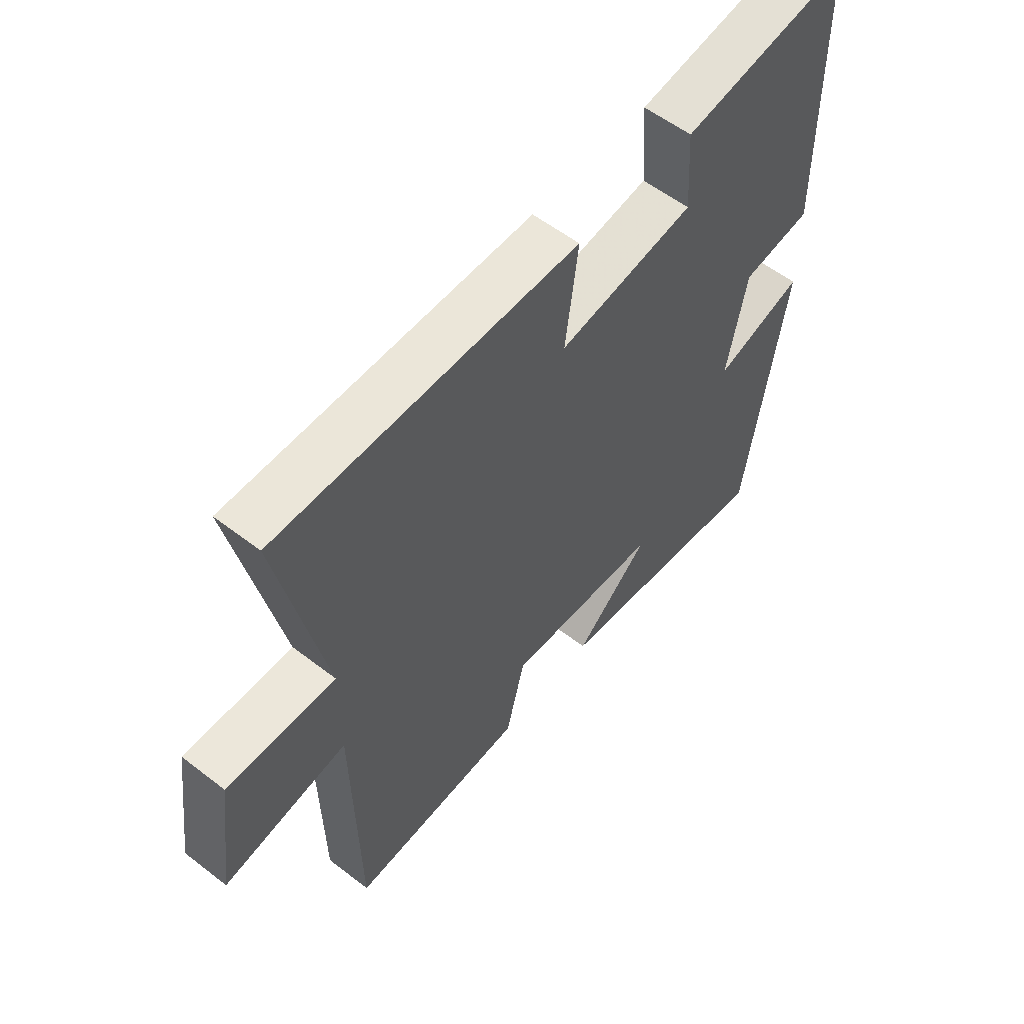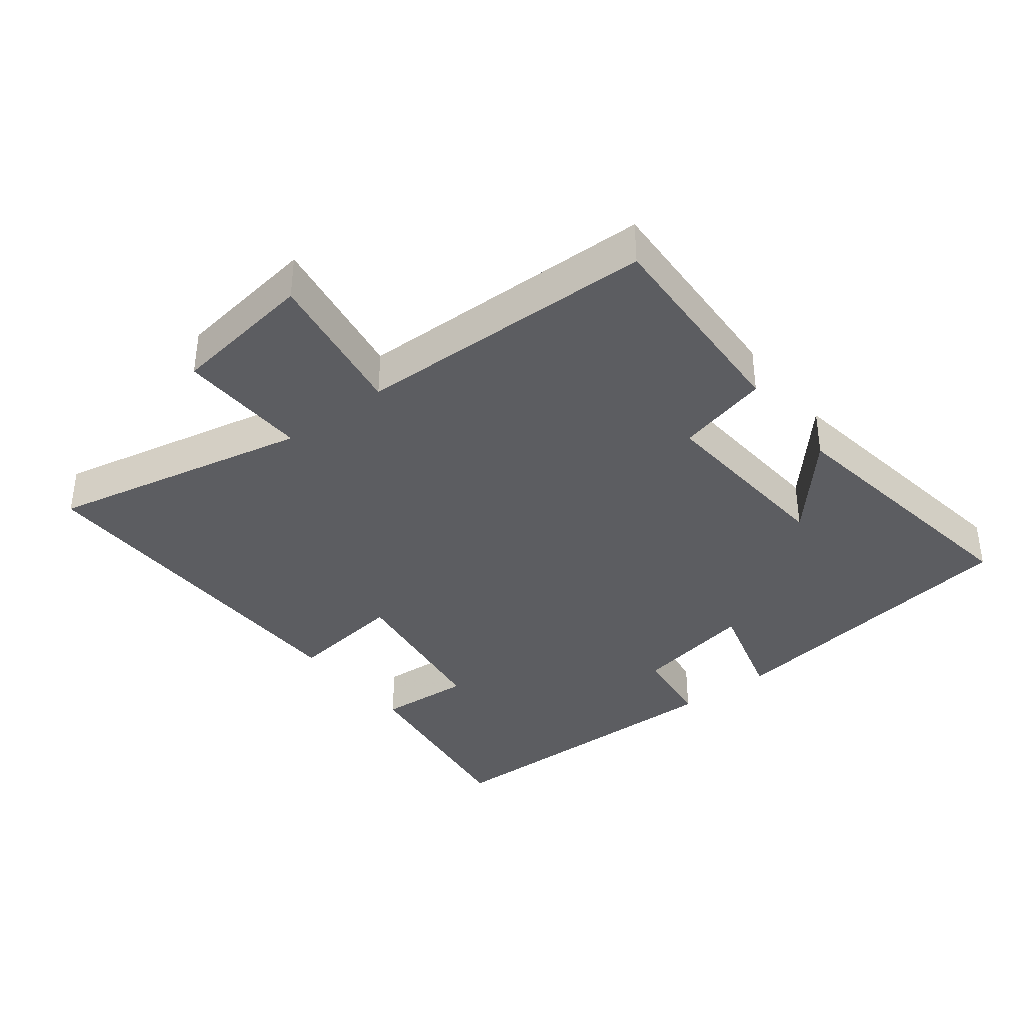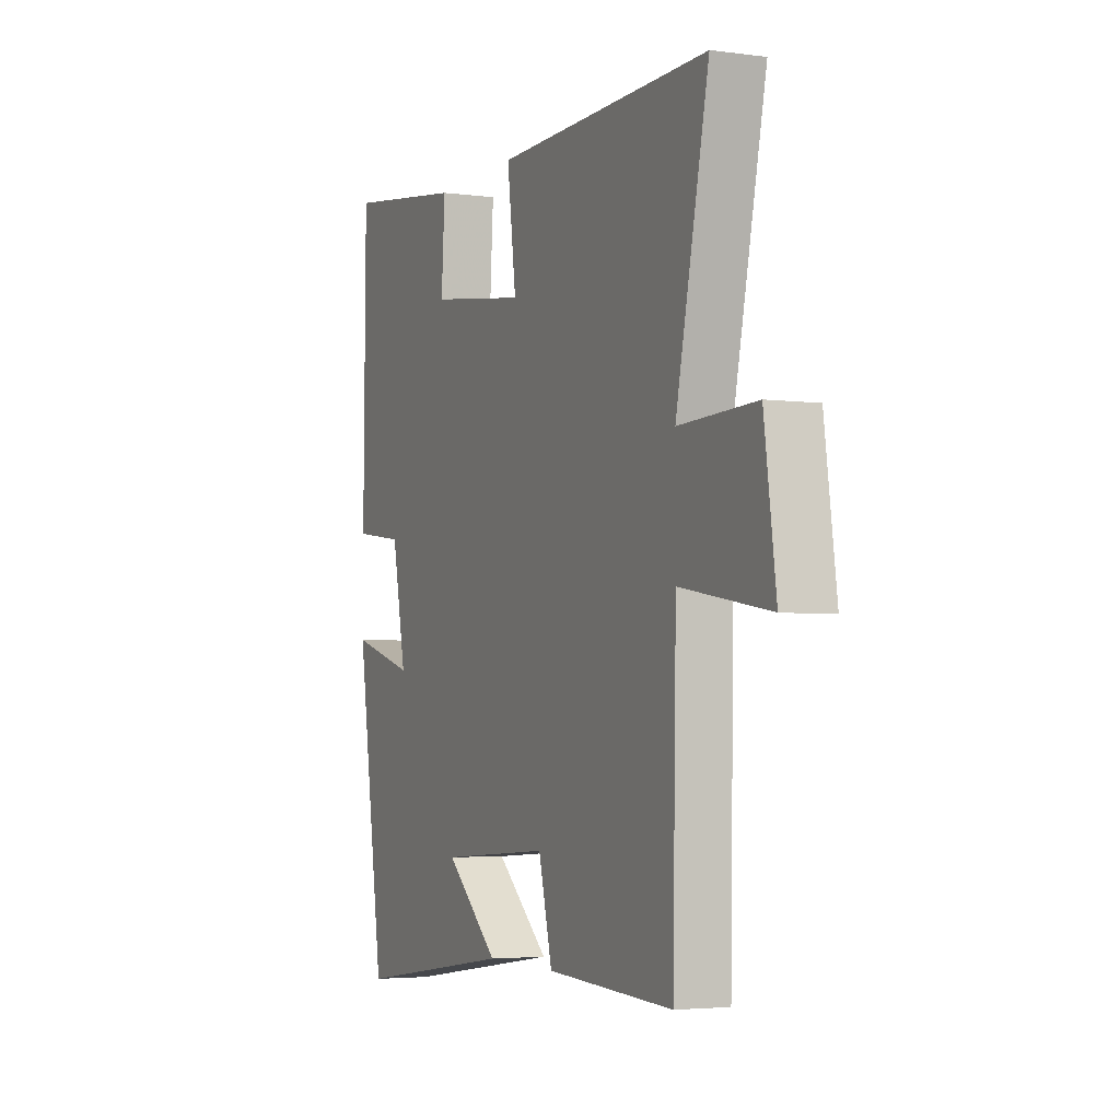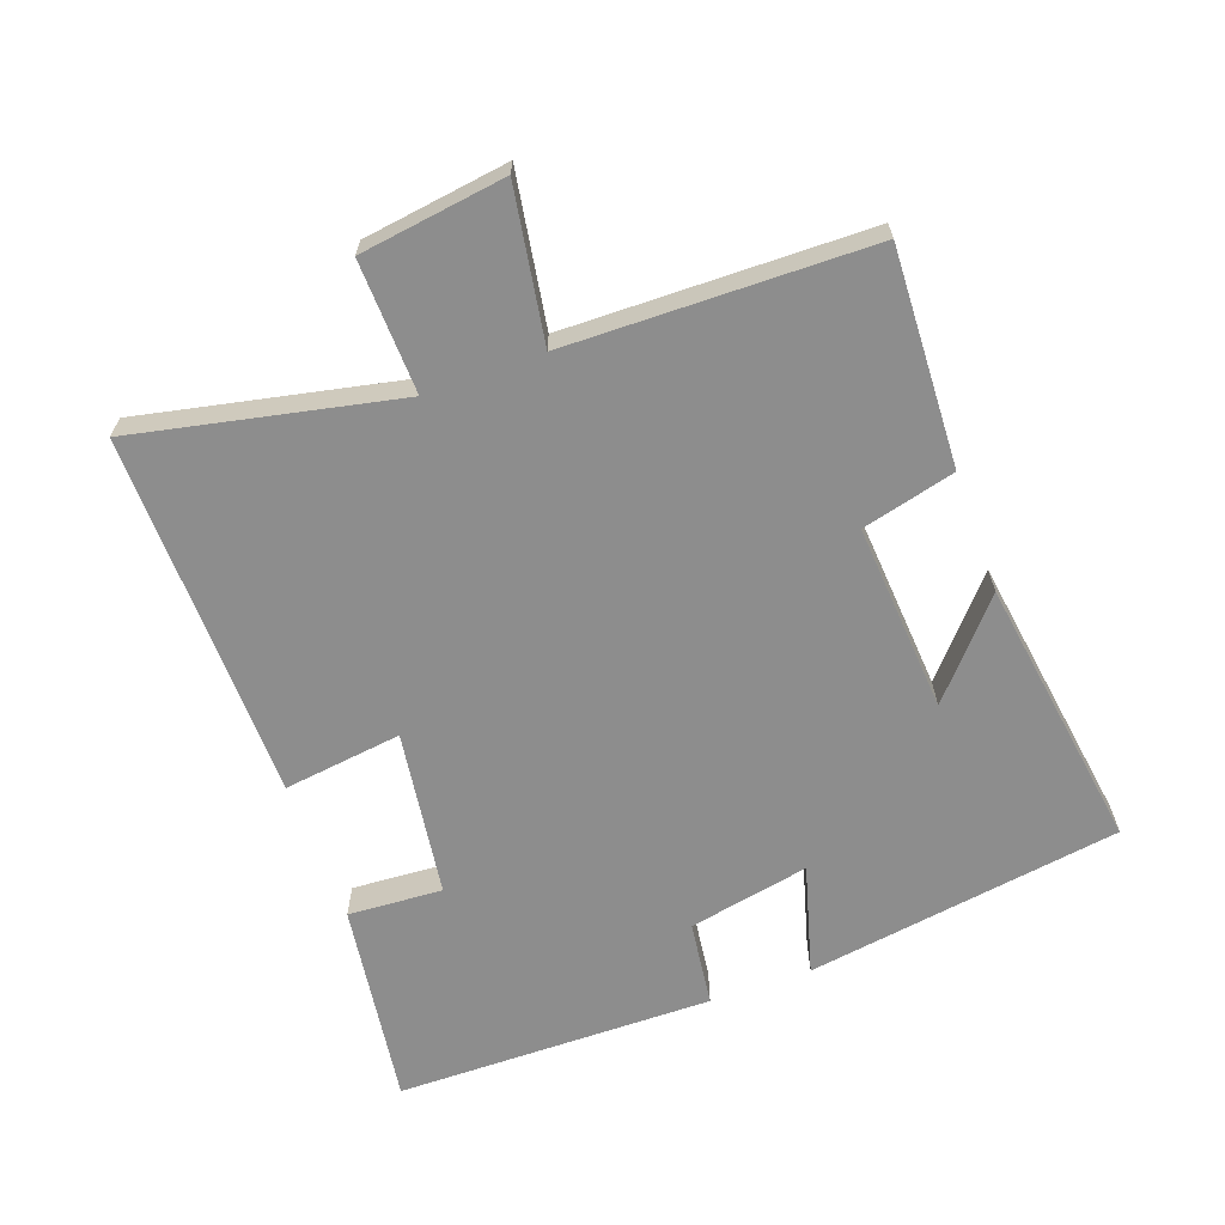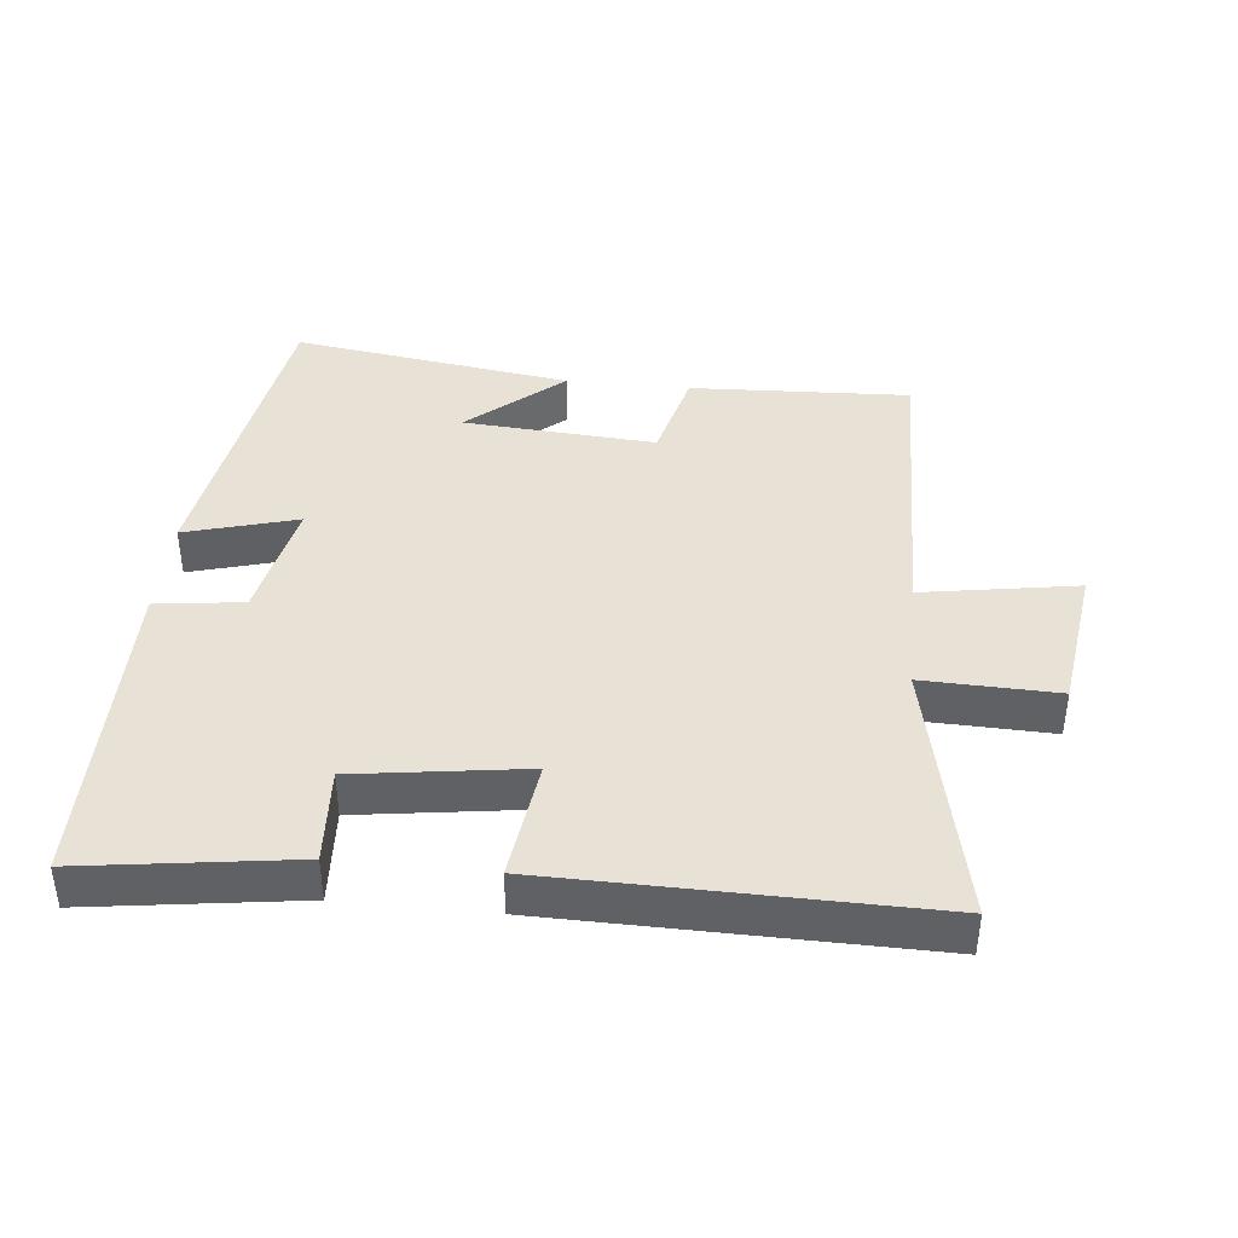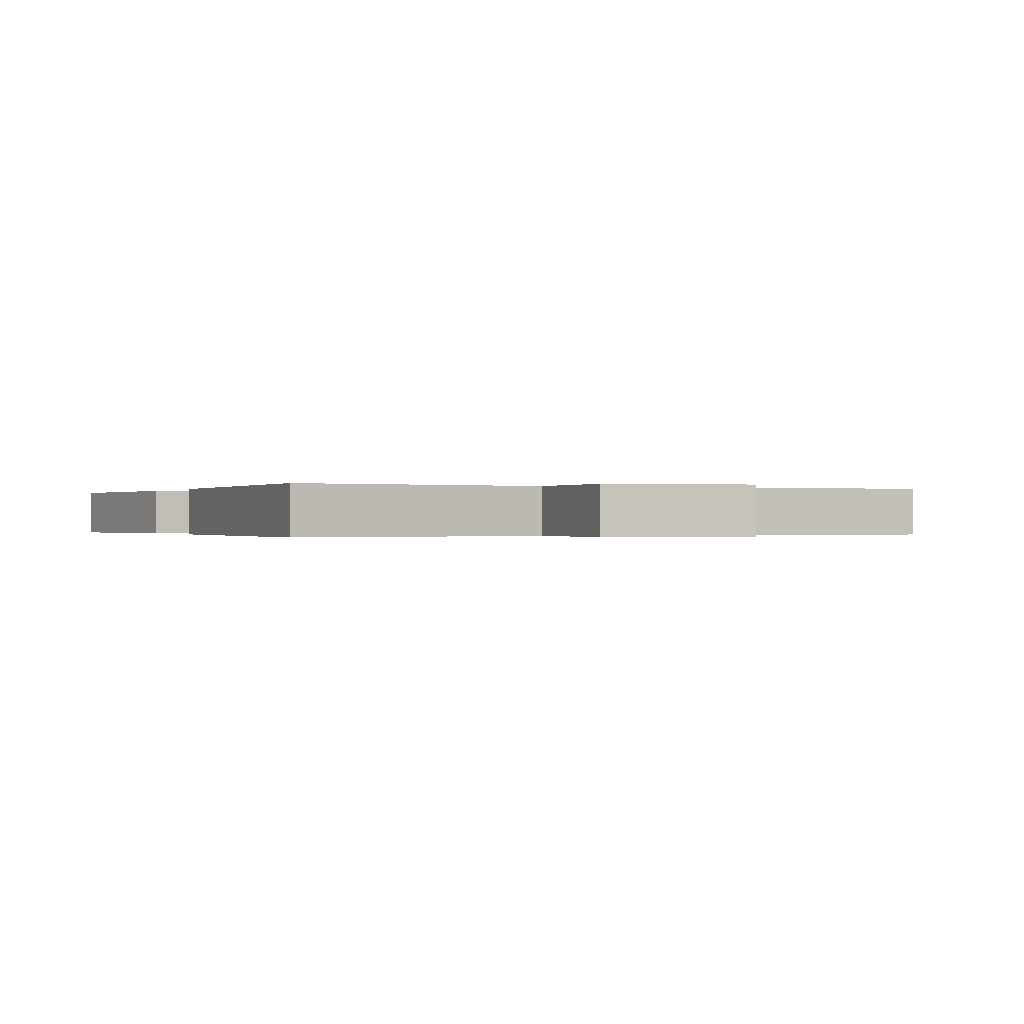
<metadata>
{"format":"obj","ext":"obj","renderer":"f3d","projection":"perspective","resolution":1024,"background":"white","views":[{"elev":56.7,"azim":128.9,"up":"+Z"},{"elev":-37.1,"azim":127.9,"up":"+Y"},{"elev":-3.8,"azim":66.0,"up":"+Z"},{"elev":-64.6,"azim":110.0,"up":"+Y"},{"elev":40.4,"azim":5.9,"up":"+Y"},{"elev":-0.2,"azim":66.6,"up":"+Y"}]}
</metadata>
<code>
v -0.428 0.07 -0.56
v -0.5 0.07 -0.086
v -0.335 0.07 -0.133
v -0.371 0.07 0.049
v -0.5 0.07 0.066
v -0.495 0.07 0.544
v -0.186 0.07 0.5
v -0.195 0.07 0.358
v 0.055 0.07 0.322
v 0.032 0.07 0.5
v 0.584 0.07 0.507
v 0.5 0.07 0.113
v 0.698 0.07 0.119
v 0.728 0.07 -0.099
v 0.5 0.07 -0.061
v 0.491 0.07 -0.515
v 0.167 0.07 -0.5
v 0.132 0.07 -0.36
v -0.152 0.07 -0.38
v -0.015 0.07 -0.5
v -0.428 0 -0.56
v -0.5 0 -0.086
v -0.335 0 -0.133
v -0.371 0 0.049
v -0.5 0 0.066
v -0.495 0 0.544
v -0.186 0 0.5
v -0.195 0 0.358
v 0.055 0 0.322
v 0.032 0 0.5
v 0.584 0 0.507
v 0.5 0 0.113
v 0.698 0 0.119
v 0.728 0 -0.099
v 0.5 0 -0.061
v 0.491 0 -0.515
v 0.167 0 -0.5
v 0.132 0 -0.36
v -0.152 0 -0.38
v -0.015 0 -0.5
f 19 20 1 2
f 18 19 2 3
f 15 16 17 18
f 15 18 3 4
f 12 13 14 15
f 12 15 4 5
f 9 10 11 12
f 8 9 12 5
f 5 6 7 8
f 22 21 40 39
f 23 22 39 38
f 38 37 36 35
f 24 23 38 35
f 35 34 33 32
f 25 24 35 32
f 32 31 30 29
f 25 32 29 28
f 28 27 26 25
f 1 21 22 2
f 2 22 23 3
f 3 23 24 4
f 4 24 25 5
f 5 25 26 6
f 6 26 27 7
f 7 27 28 8
f 8 28 29 9
f 9 29 30 10
f 10 30 31 11
f 11 31 32 12
f 12 32 33 13
f 13 33 34 14
f 14 34 35 15
f 15 35 36 16
f 16 36 37 17
f 17 37 38 18
f 18 38 39 19
f 19 39 40 20
f 20 40 21 1

</code>
